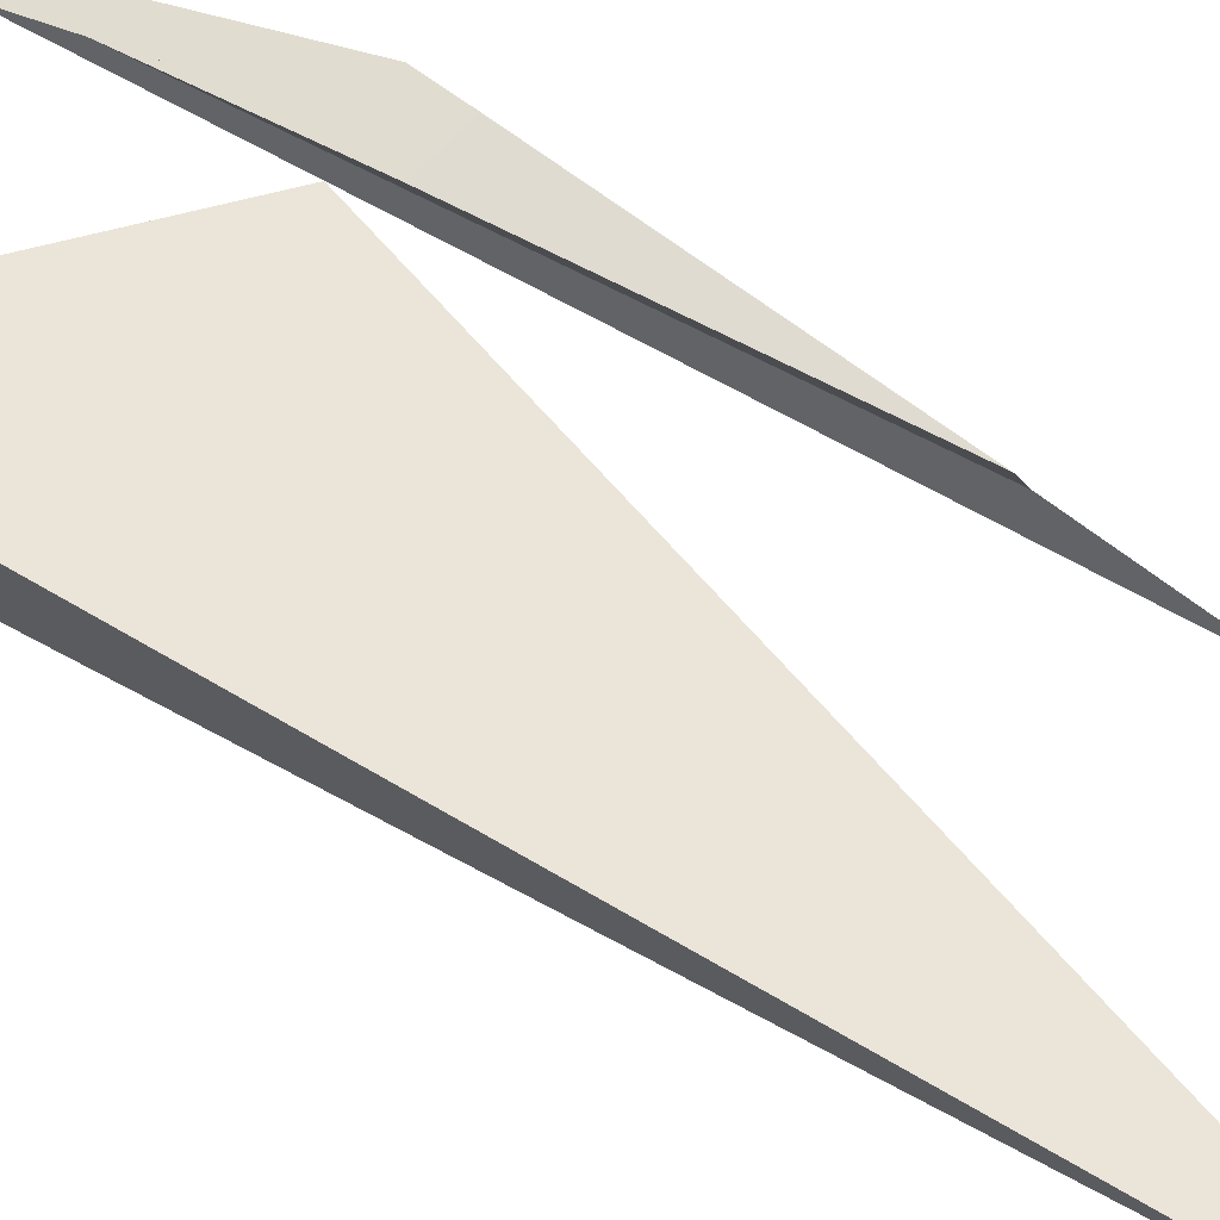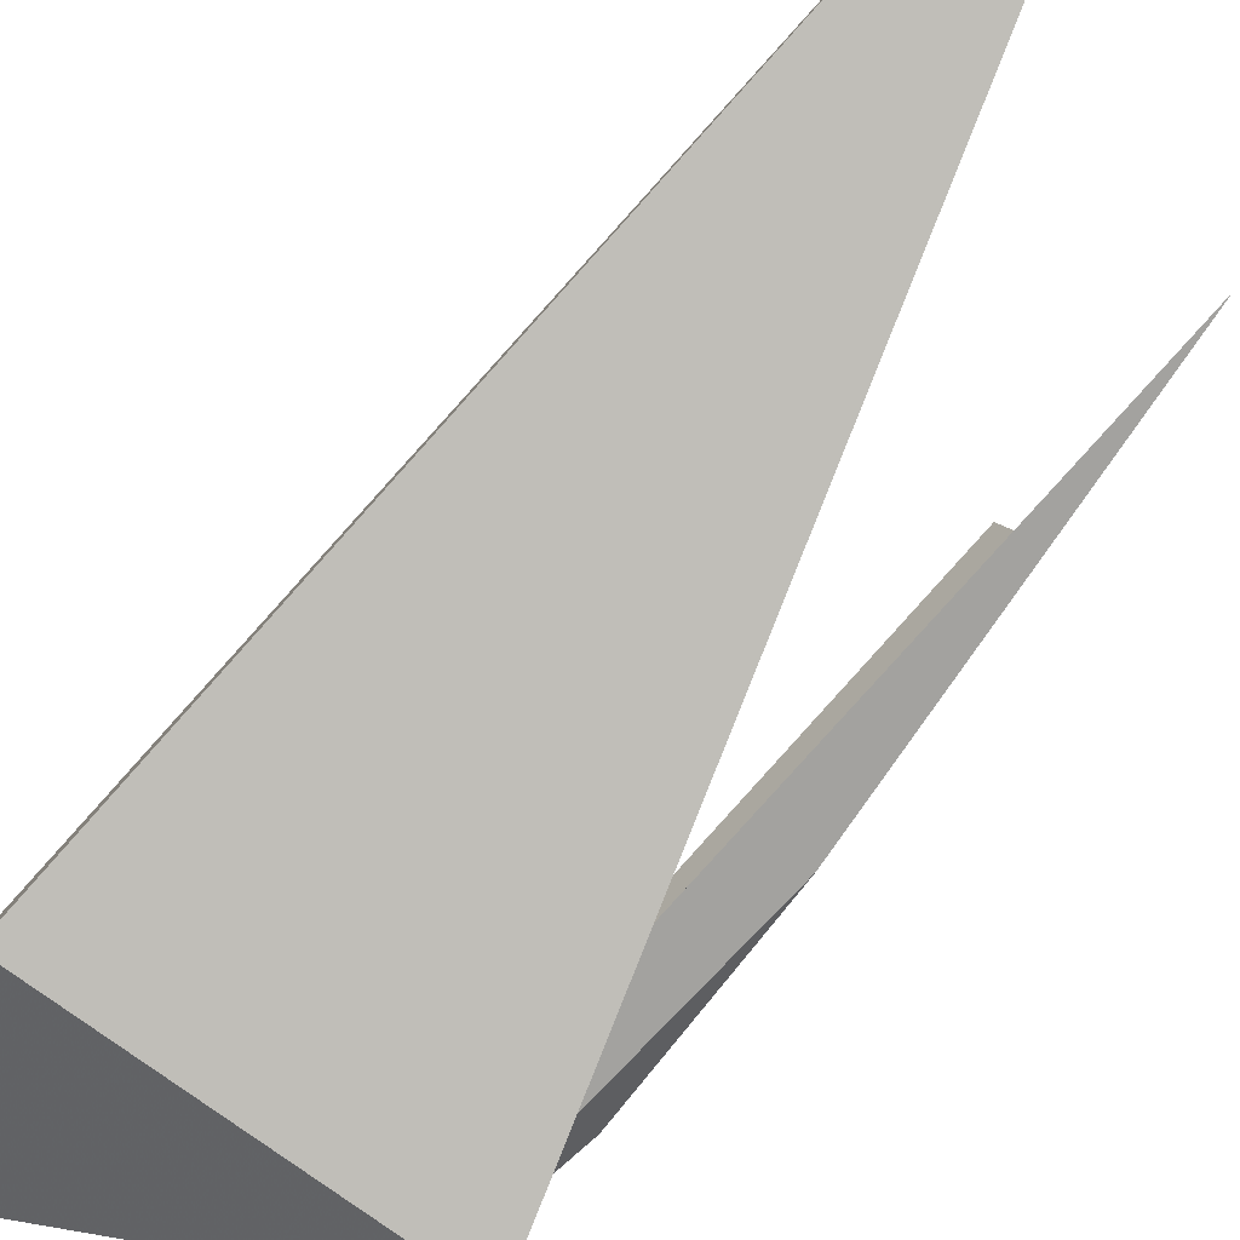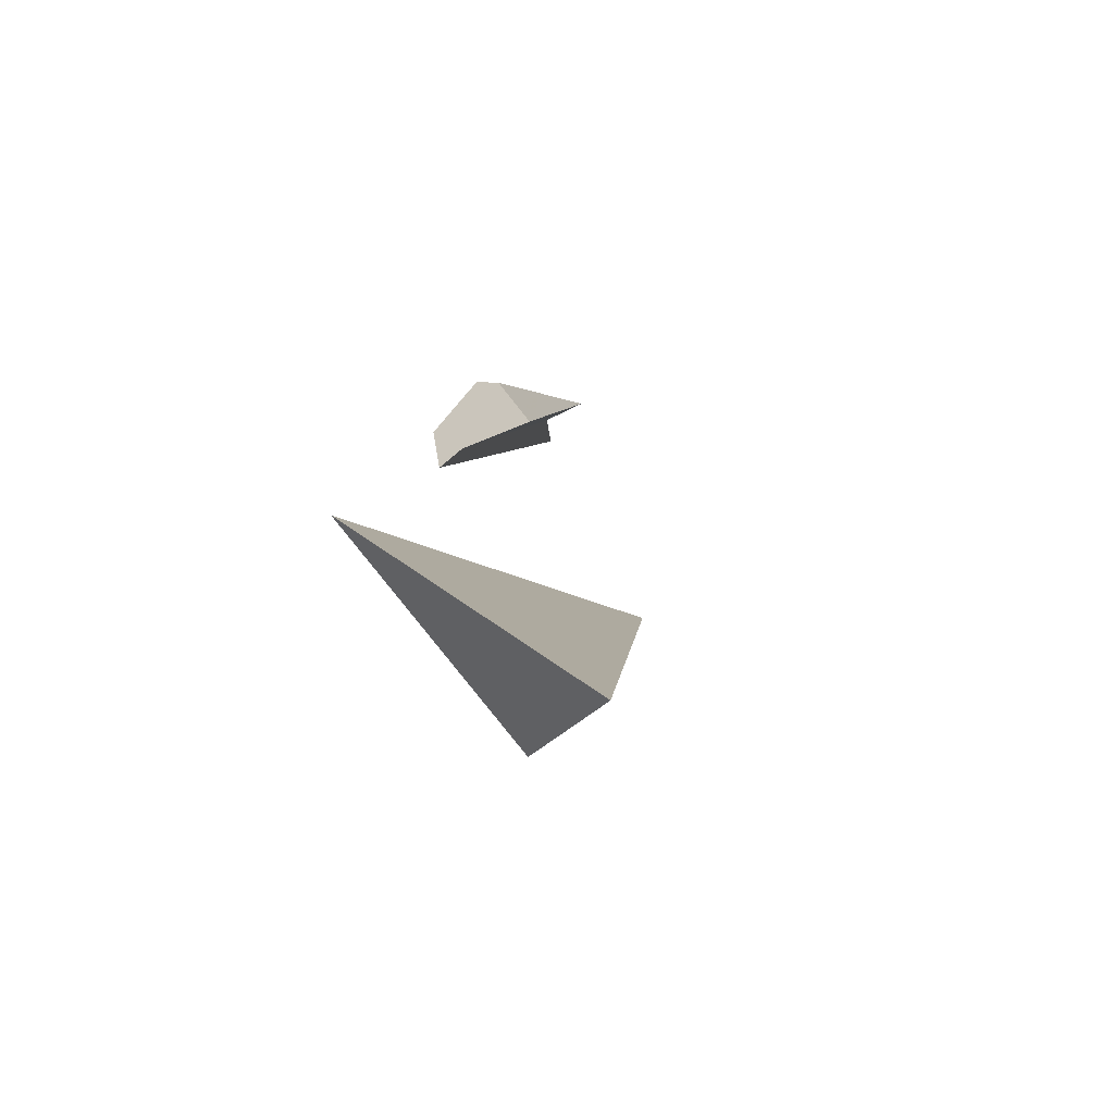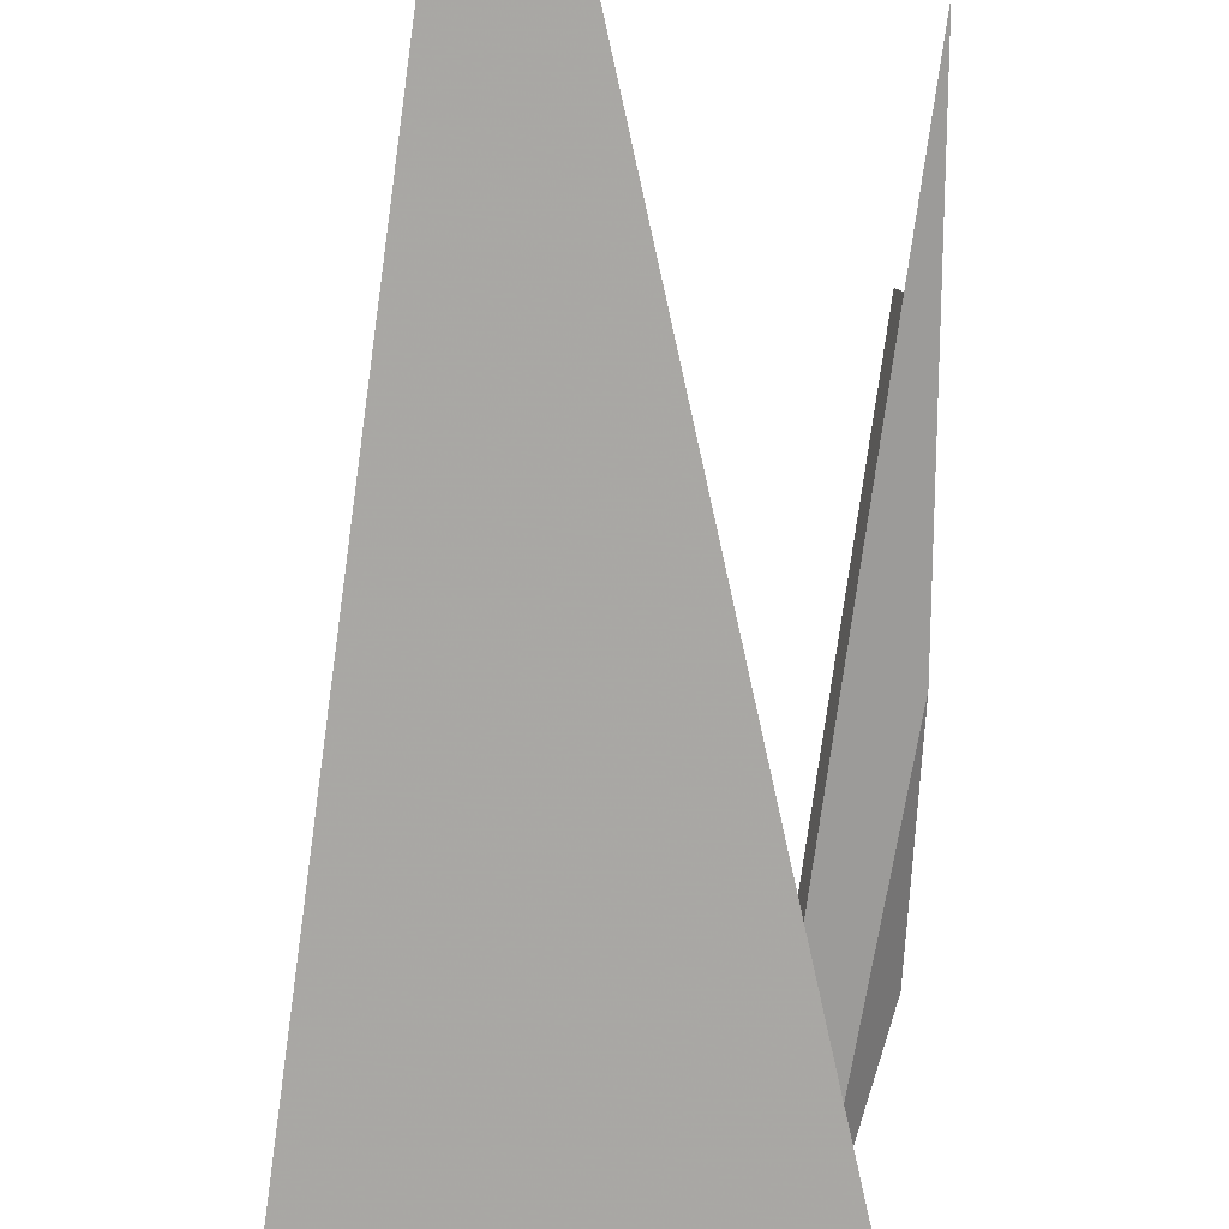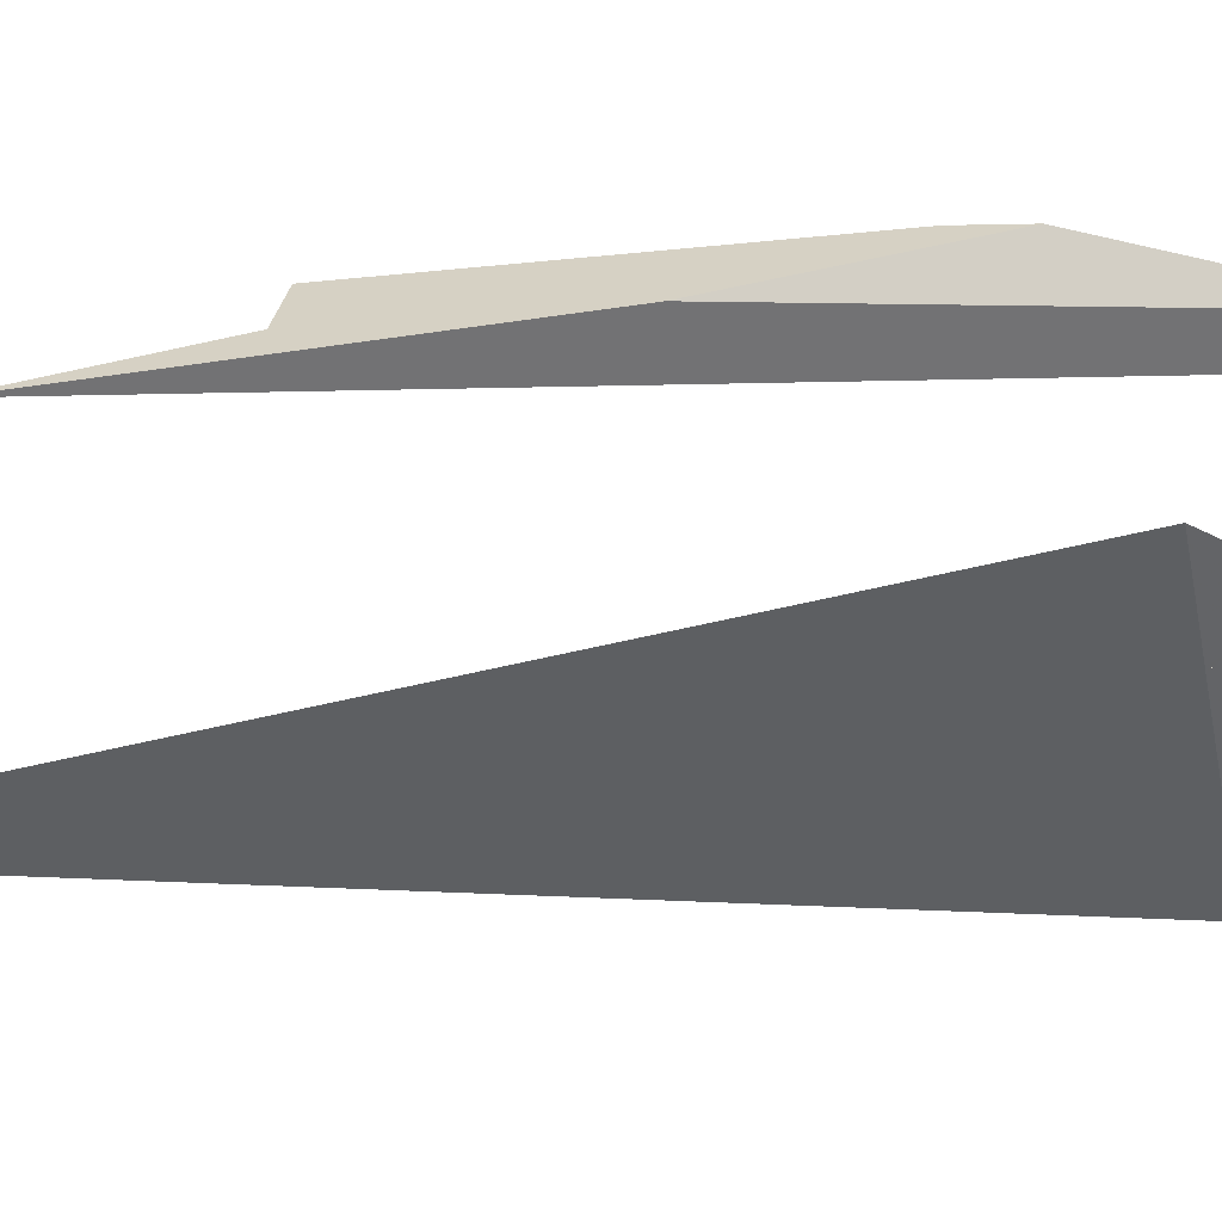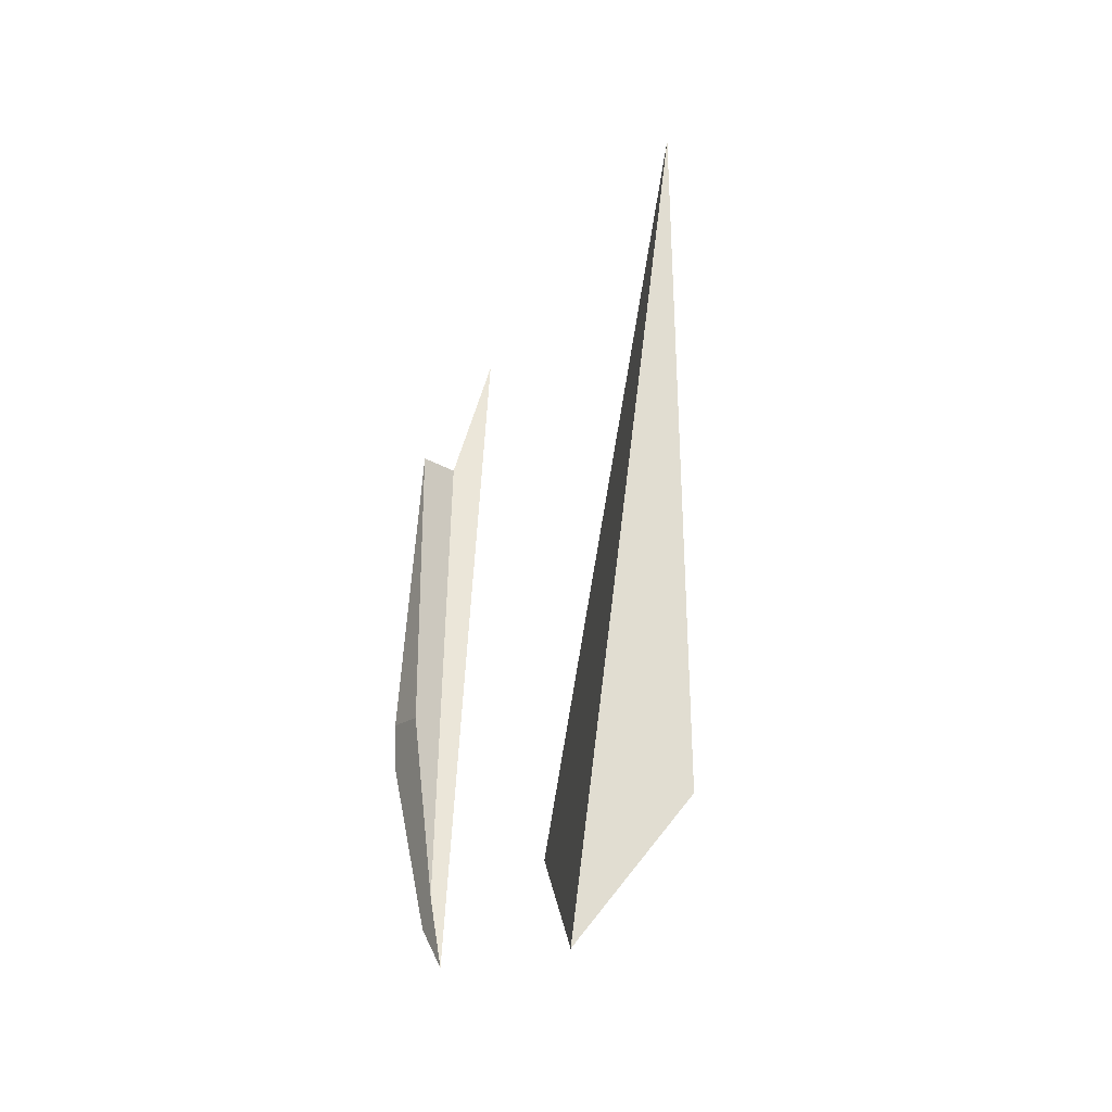
<metadata>
{"format":"obj","ext":"obj","renderer":"f3d","projection":"perspective","resolution":1024,"background":"white","views":[{"elev":73.8,"azim":-69.5,"up":"+Y"},{"elev":-79.5,"azim":-50.6,"up":"+Y"},{"elev":-79.7,"azim":129.0,"up":"+Z"},{"elev":-69.2,"azim":-16.2,"up":"+Y"},{"elev":-43.2,"azim":85.0,"up":"+Y"},{"elev":-41.2,"azim":-122.9,"up":"+Z"}]}
</metadata>
<code>
o WoodenBrokenPlanks_371
v -196.8 8.371 -61.56
v -200.8 9.283 -54.24
v -198.2 7.51 -72.08
v -194.2 7.359 -70.95
v -194.2 7.408 -70.45
v -197.4 10.11 -76.22
v -193.7 8.135 -72.12
v -193.8 7.834 -71.66
v -194.9 7.934 -65.06
v -193.8 7.835 -71.67
v -193.7 8.149 -72.15
v -192 7.277 -70.34
v -194.1 7.356 -70.93
v -194.2 7.359 -70.95
v -194 11.29 -61.45
v -194.8 10.77 -58.15
v -193.9 10.74 -61.32
v -192.4 10.15 -74.25
v -192.3 10.2 -73.96
v -192.5 10.52 -72.68
v -193.2 11.53 -68.67
v -194.2 12.22 -61.67
v -193.2 11.85 -65.04
v -192.8 11.52 -68.47
v -192.5 10.52 -72.68
v -194 11.29 -61.45
v -192.7 10.7 -65.47
v -191.9 10.34 -73.12
v -191.8 11.23 -69.22
v -193.2 11.85 -65.04
v -192.2 11.5 -68.24
v -192.8 11.52 -68.47
f 7 8 4 3
f 7 3 6
f 1 7 6 2
f 4 8 5
f 10 11 7
f 11 1 9 7
f 10 7 12 13
f 12 7 9
f 10 13 14
f 5 10 14
f 15 16 17
f 18 19 17 16
f 19 18 20
f 15 20 18 16
f 21 24 25
f 26 23 22
f 26 25 24 23
f 26 22 21 25
f 27 28 29
f 15 17 27 30
f 29 31 30 27
f 19 28 27 17
f 29 28 19 20
f 29 20 32 31
f 15 30 32 20
f 6 3 2
f 1 2 3 4
f 1 4 5
f 1 5 9
f 5 13 12 9
f 14 13 5
f 21 22 23 24
f 30 31 32

</code>
